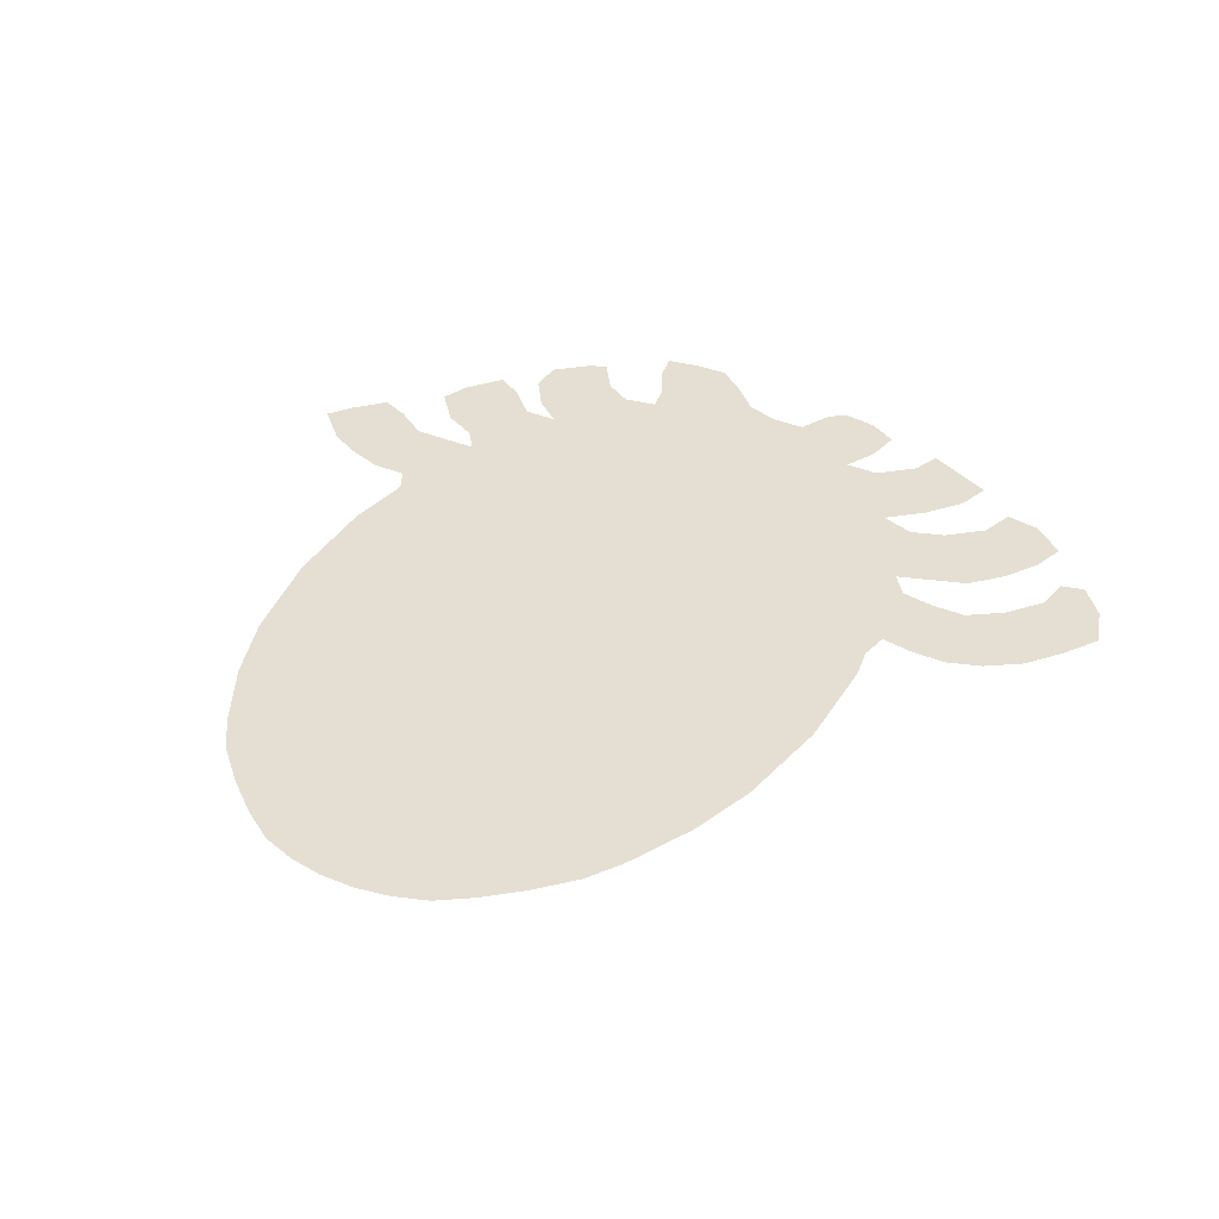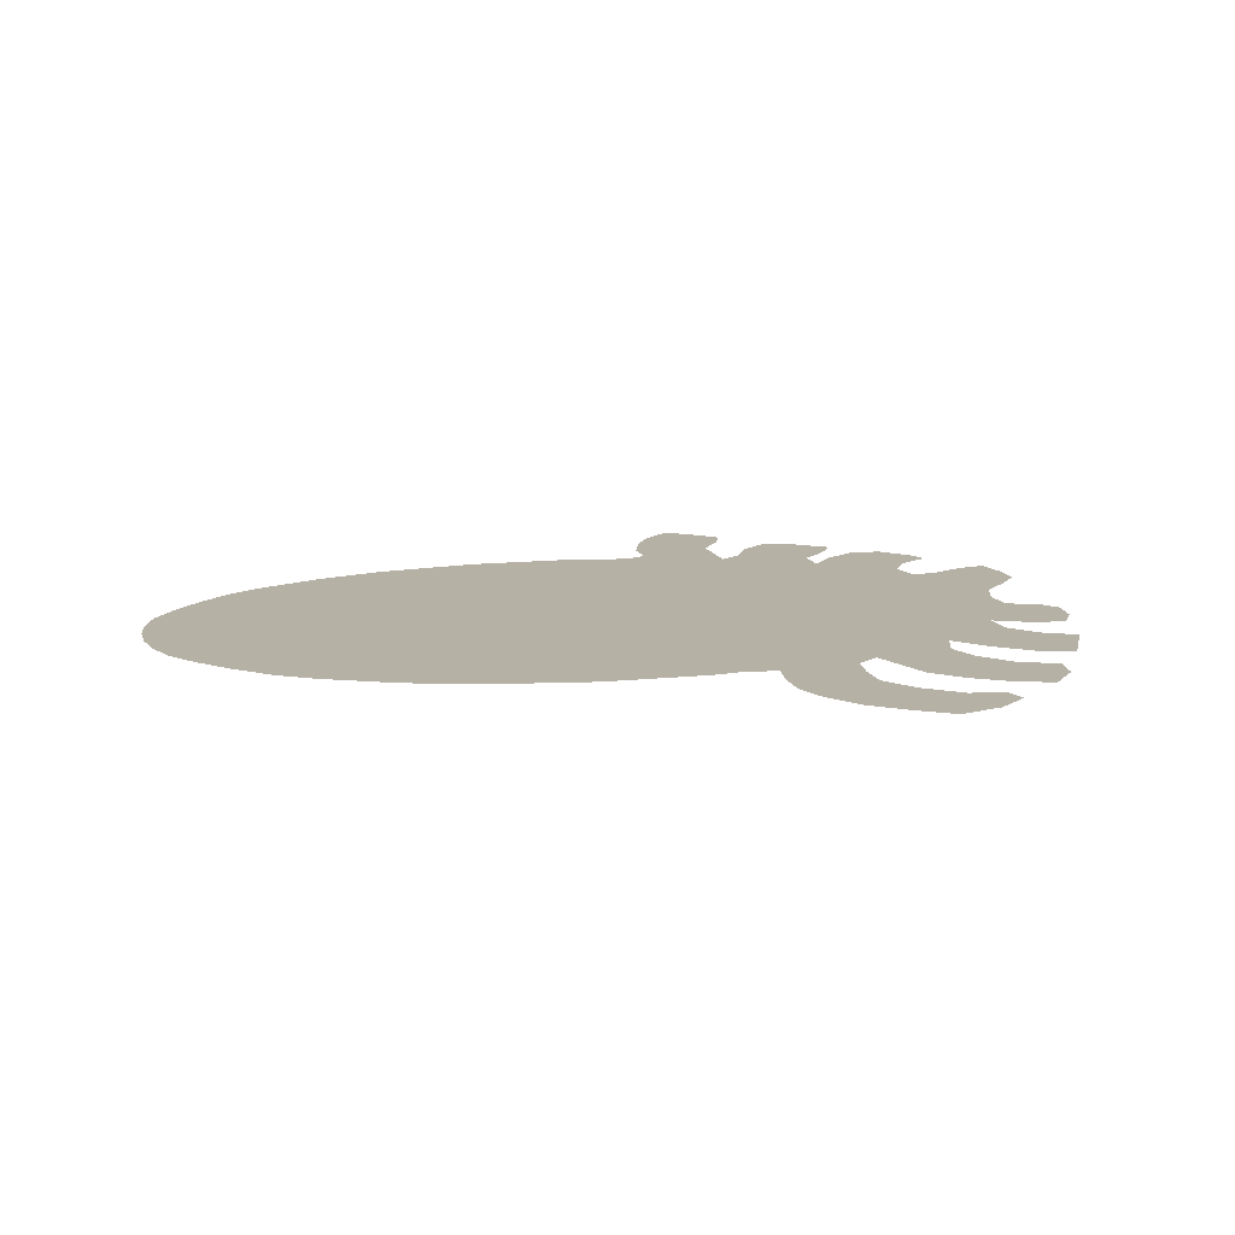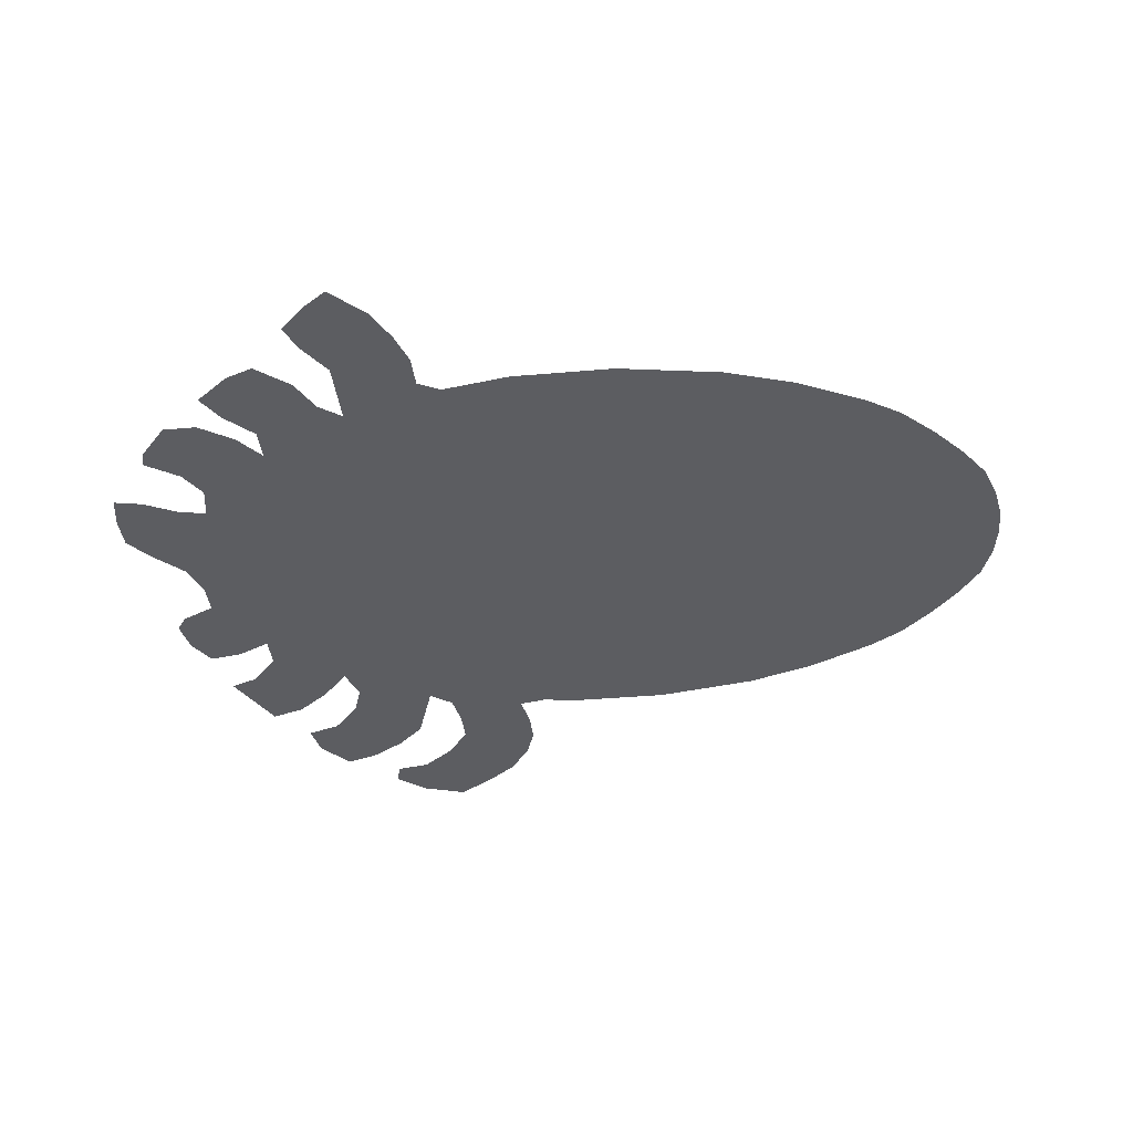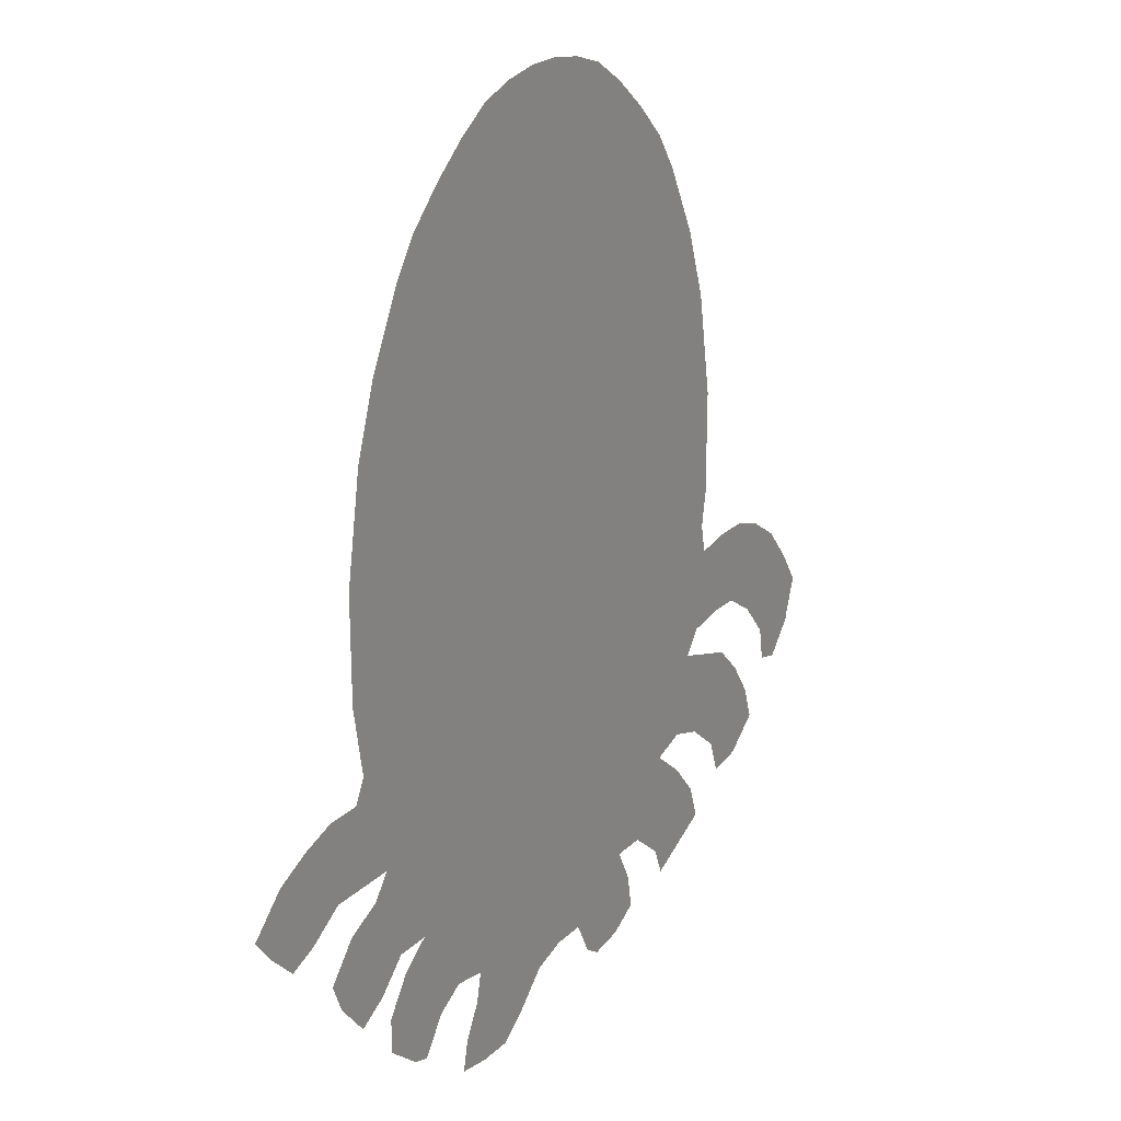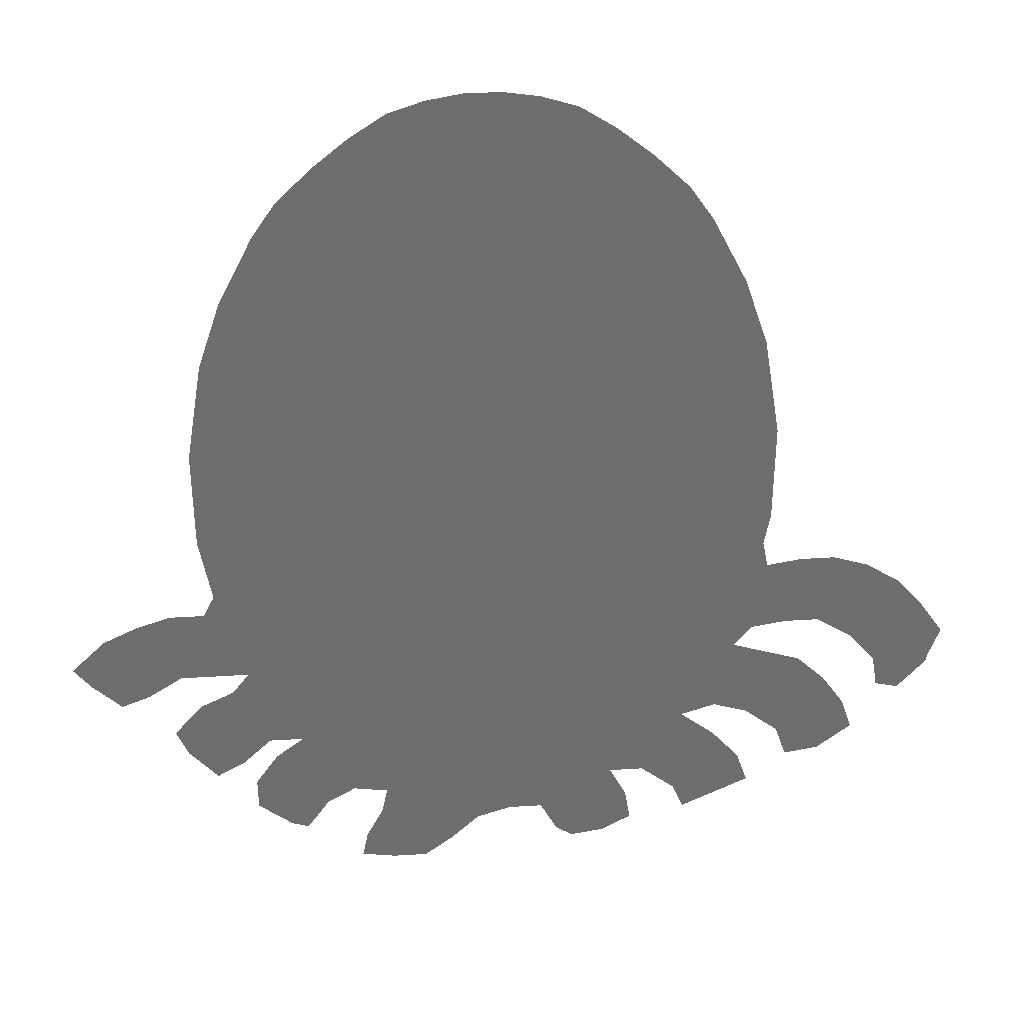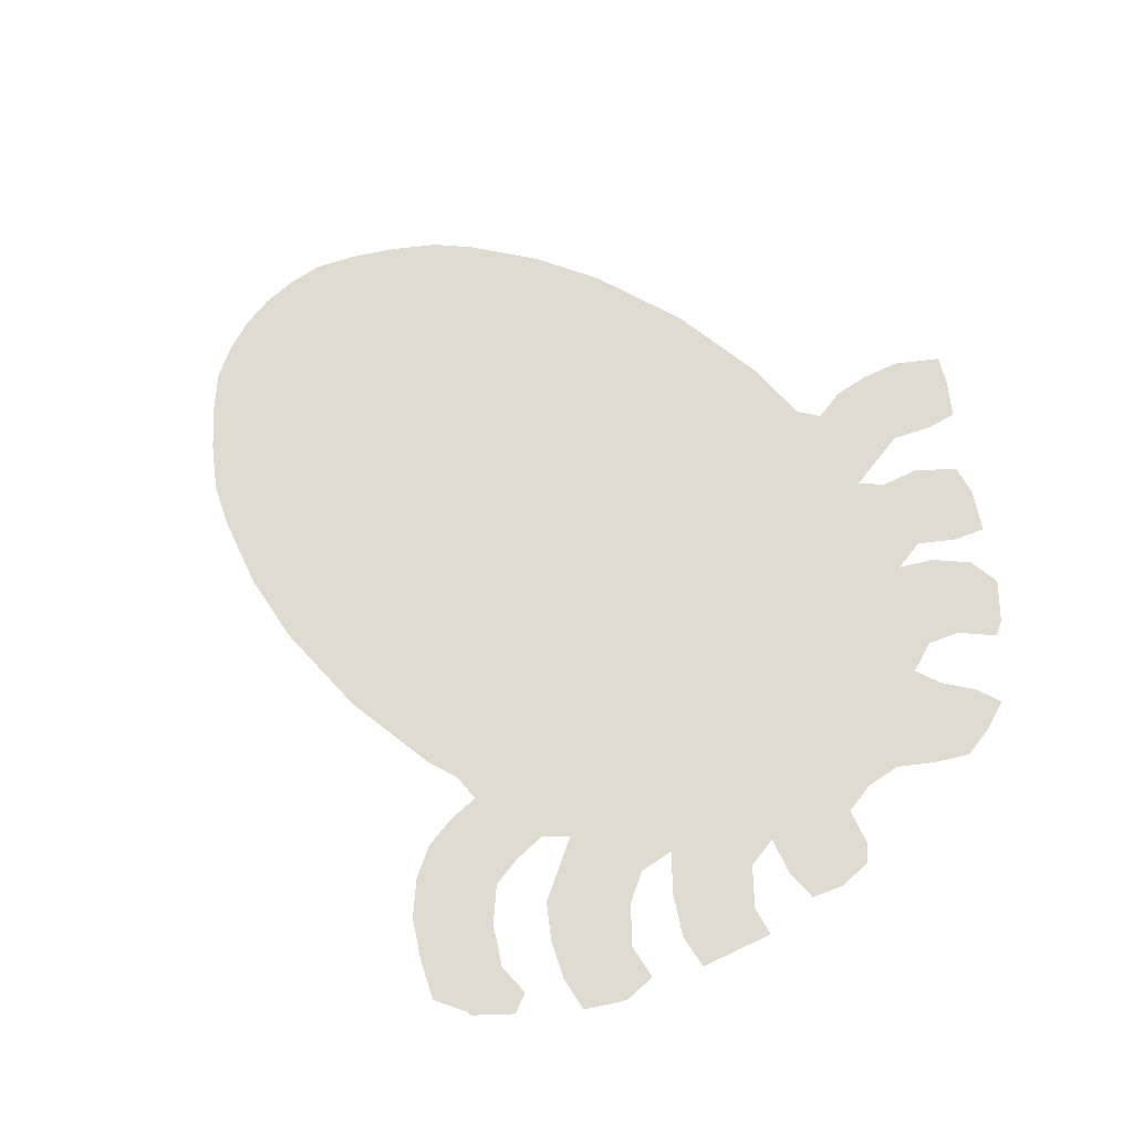
<metadata>
{"format":"obj","ext":"obj","renderer":"f3d","projection":"perspective","resolution":1024,"background":"white","views":[{"elev":36.9,"azim":-152.1,"up":"+Z"},{"elev":12.0,"azim":-104.6,"up":"+Z"},{"elev":-36.8,"azim":96.5,"up":"+Z"},{"elev":23.1,"azim":123.1,"up":"+Y"},{"elev":36.5,"azim":175.3,"up":"+Y"},{"elev":69.8,"azim":-52.0,"up":"+Z"}]}
</metadata>
<code>
v 0.01242 0.2671 0
v 0 0.3044 0
v 0.02484 0.3416 0
v 0.0559 0.3789 0
v 0.09317 0.4037 0
v 0.1304 0.4162 0
v 0.1677 0.4162 0
v 0.205 0.4099 0
v 0.2112 0.441 0
v 0.205 0.4783 0
v 0.205 0.5155 0
v 0.205 0.5528 0
v 0.205 0.5901 0
v 0.2112 0.6273 0
v 0.2174 0.6646 0
v 0.2236 0.7019 0
v 0.236 0.7391 0
v 0.2485 0.7764 0
v 0.2671 0.8137 0
v 0.2857 0.8509 0
v 0.3106 0.8882 0
v 0.3478 0.9255 0
v 0.3851 0.9565 0
v 0.4224 0.9814 0
v 0.4596 0.9938 0
v 0.4969 1 0
v 0.5342 1 0
v 0.5714 0.9938 0
v 0.6087 0.9814 0
v 0.646 0.9565 0
v 0.6832 0.9255 0
v 0.7205 0.8882 0
v 0.7453 0.8509 0
v 0.764 0.8137 0
v 0.7826 0.7764 0
v 0.795 0.7391 0
v 0.8075 0.7019 0
v 0.8137 0.6646 0
v 0.8199 0.6273 0
v 0.8261 0.5901 0
v 0.8261 0.5528 0
v 0.8261 0.5155 0
v 0.8261 0.4783 0
v 0.8199 0.441 0
v 0.8137 0.4037 0
v 0.8261 0.3789 0
v 0.8633 0.3789 0
v 0.9006 0.3665 0
v 0.9379 0.3478 0
v 0.9752 0.3106 0
v 0.9565 0.2857 0
v 0.9255 0.2547 0
v 0.8944 0.2671 0
v 0.8571 0.2919 0
v 0.8199 0.2919 0
v 0.7826 0.2919 0
v 0.8012 0.2671 0
v 0.8385 0.2485 0
v 0.8696 0.2112 0
v 0.8571 0.1801 0
v 0.8261 0.1429 0
v 0.795 0.1615 0
v 0.764 0.1925 0
v 0.7267 0.1925 0
v 0.7578 0.1677 0
v 0.7826 0.1304 0
v 0.7826 0.09317 0
v 0.7453 0.06211 0
v 0.7267 0.0559 0
v 0.7019 0.09317 0
v 0.6708 0.1118 0
v 0.6335 0.1056 0
v 0.6398 0.07453 0
v 0.6584 0.03727 0
v 0.6646 0.006211 0
v 0.6273 0 0
v 0.5901 0 0
v 0.559 0.02484 0
v 0.528 0.0559 0
v 0.4907 0.06832 0
v 0.4534 0.06832 0
v 0.4348 0.03106 0
v 0.4162 0.01863 0
v 0.3789 0.02484 0
v 0.3478 0.04348 0
v 0.354 0.08074 0
v 0.3727 0.118 0
v 0.3354 0.118 0
v 0.2981 0.08696 0
v 0.2857 0.0559 0
v 0.2485 0.07453 0
v 0.2112 0.09317 0
v 0.2236 0.1304 0
v 0.2547 0.1677 0
v 0.2919 0.1988 0
v 0.2547 0.2112 0
v 0.2174 0.1988 0
v 0.1801 0.1677 0
v 0.1677 0.1304 0
v 0.1304 0.1366 0
v 0.09317 0.1677 0
v 0.1056 0.205 0
v 0.1304 0.2422 0
v 0.1615 0.2733 0
v 0.1988 0.2857 0
v 0.236 0.2981 0
v 0.2174 0.323 0
v 0.1801 0.3292 0
v 0.1429 0.3292 0
v 0.1056 0.3044 0
v 0.07453 0.2671 0
v 0.06832 0.2298 0
v 0.04348 0.2236 0
v 0.01242 0.2609 0
f 20 22 21
f 23 26 25
f 23 25 24
f 3 110 4
f 5 109 6
f 6 109 7
f 46 54 47
f 49 51 50
f 7 109 108
f 1 111 2
f 2 111 3
f 3 111 110
f 1 114 111
f 56 95 64
f 34 36 35
f 31 33 32
f 27 30 28
f 28 30 29
f 47 54 48
f 48 54 49
f 58 62 60
f 67 70 68
f 68 70 69
f 64 72 71
f 64 71 70
f 74 76 75
f 100 102 101
f 98 102 100
f 98 103 102
f 80 87 81
f 72 87 80
f 64 95 87
f 64 87 72
f 7 108 8
f 8 108 107
f 9 45 44
f 9 56 45
f 45 56 46
f 56 106 95
f 9 106 56
f 95 106 96
f 8 106 9
f 8 107 106
f 96 106 105
f 46 55 54
f 46 56 55
f 36 38 37
f 15 17 16
f 17 19 18
f 49 54 53
f 49 53 51
f 60 62 61
f 64 70 65
f 73 76 74
f 73 77 76
f 96 105 97
f 97 105 104
f 97 103 98
f 97 104 103
f 89 94 93
f 89 91 90
f 89 93 91
f 98 100 99
f 87 95 88
f 88 95 94
f 88 94 89
f 81 87 86
f 73 78 77
f 42 44 43
f 51 53 52
f 58 60 59
f 66 70 67
f 65 70 66
f 57 63 58
f 58 63 62
f 56 63 57
f 56 64 63
f 111 114 113
f 111 113 112
f 91 93 92
f 72 80 79
f 72 79 73
f 73 79 78
f 9 11 10
f 81 86 82
f 12 14 13
f 82 86 84
f 82 84 83
f 84 86 85
f 39 41 40
f 5 110 109
f 4 110 5
f 23 30 26
f 26 30 27
f 23 31 30
f 22 31 23
f 20 31 22
f 20 33 31
f 14 39 15
f 15 39 38
f 15 36 17
f 15 38 36
f 19 33 20
f 19 34 33
f 17 36 19
f 19 36 34
f 11 44 42
f 9 44 11
f 14 41 39
f 12 41 14
f 11 42 41
f 11 41 12

</code>
